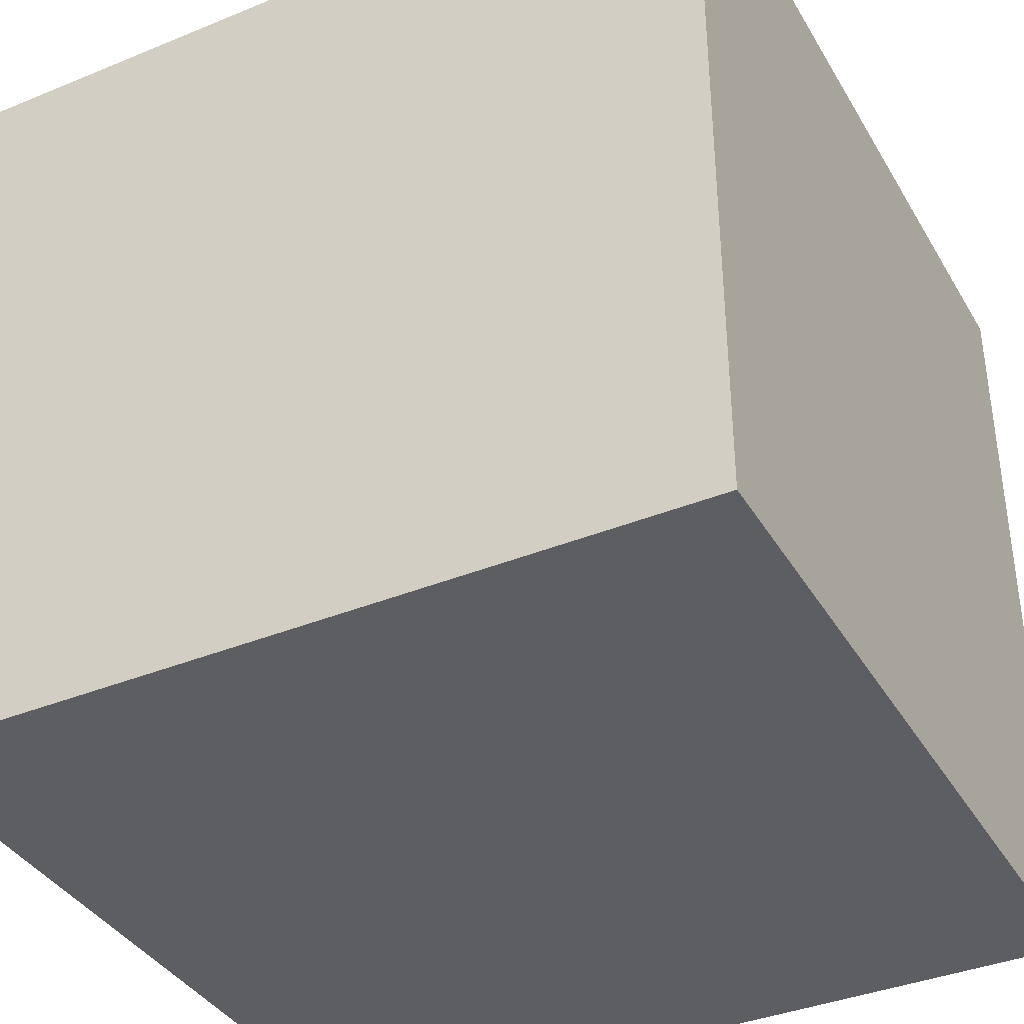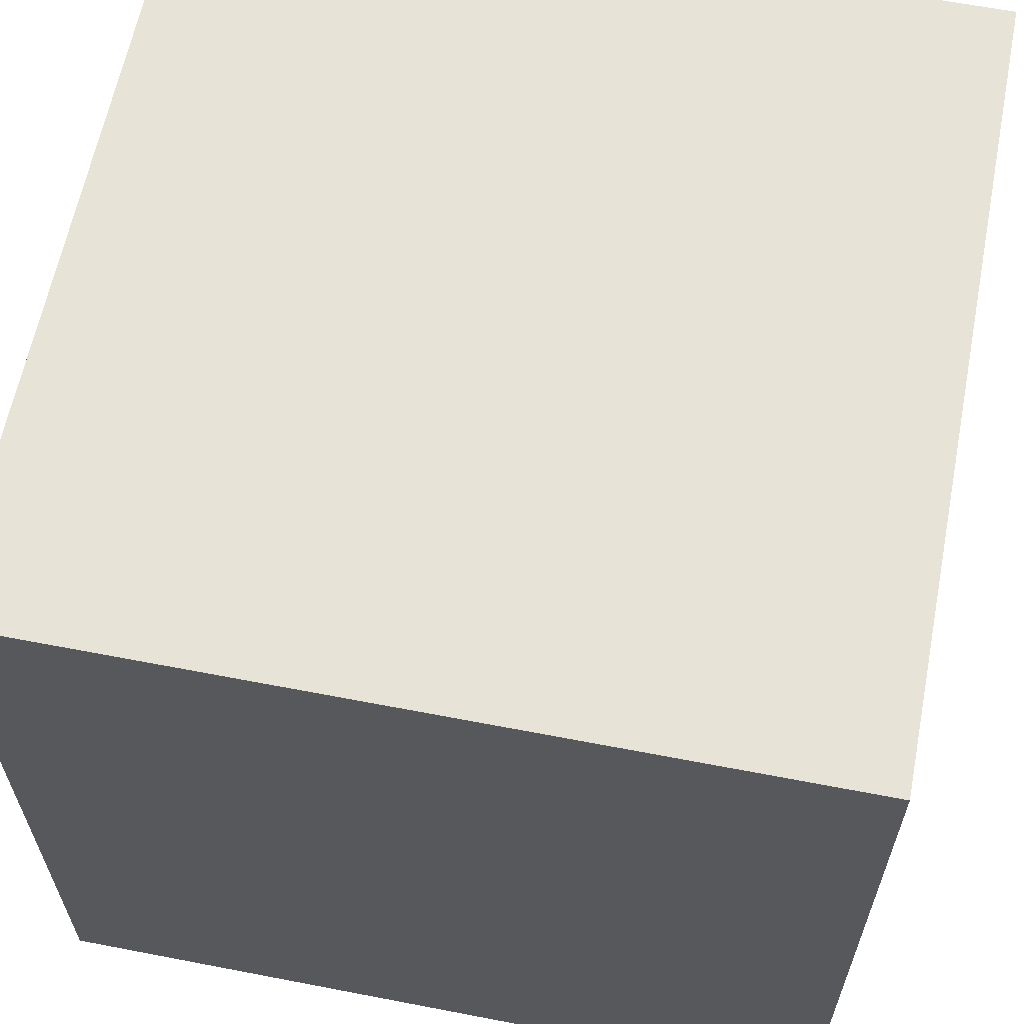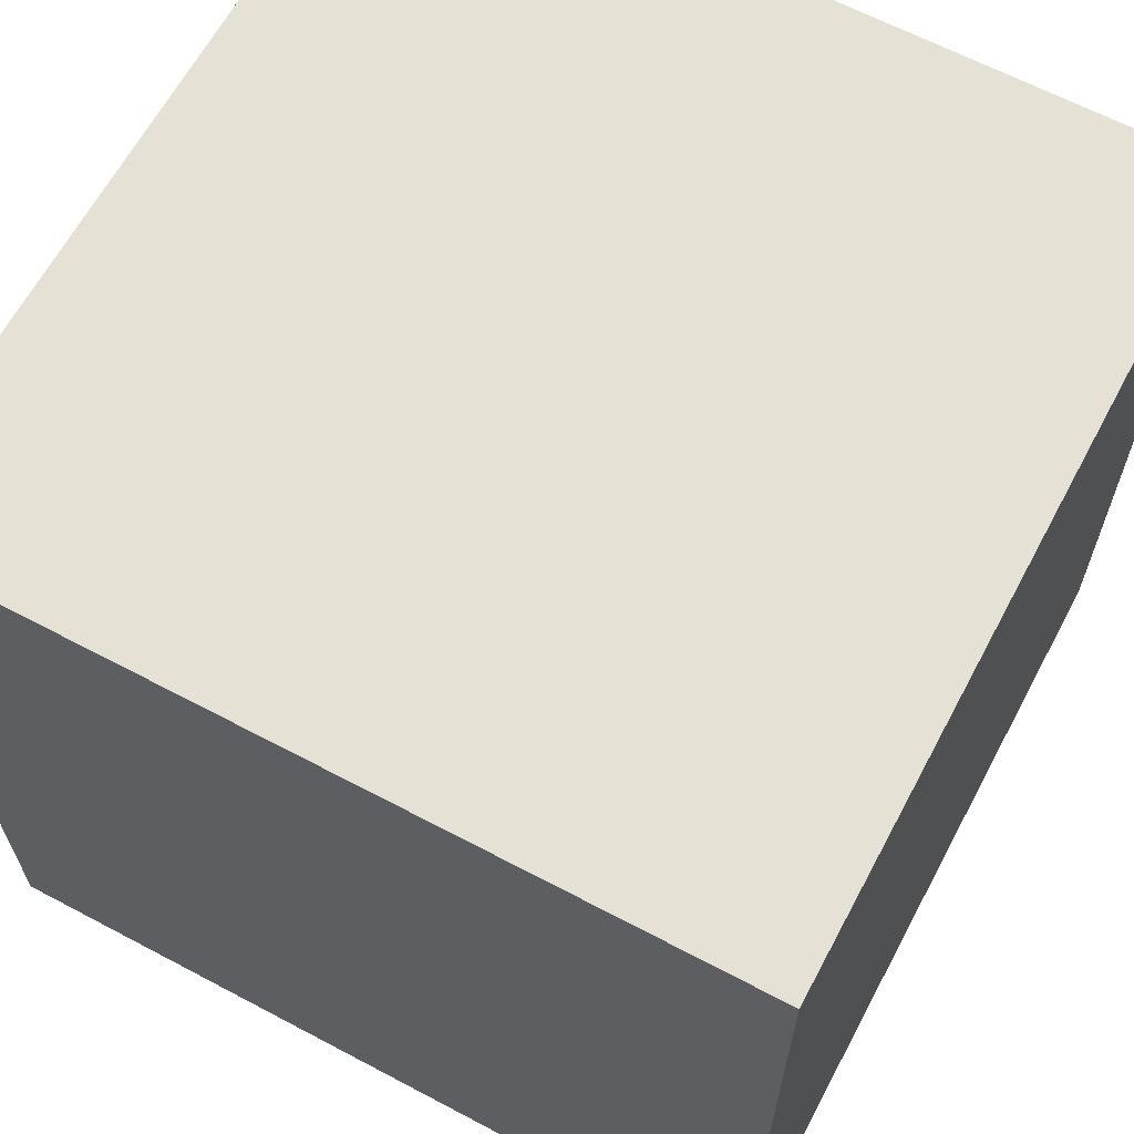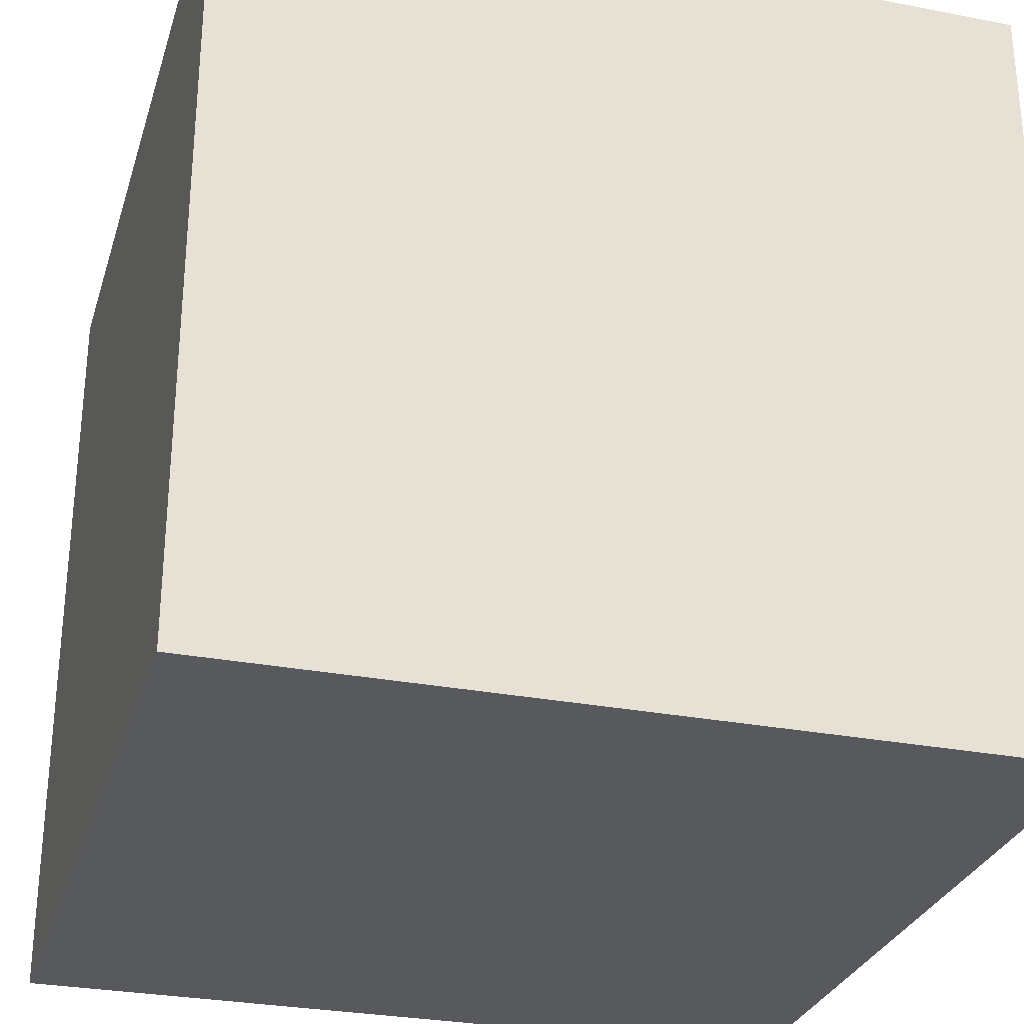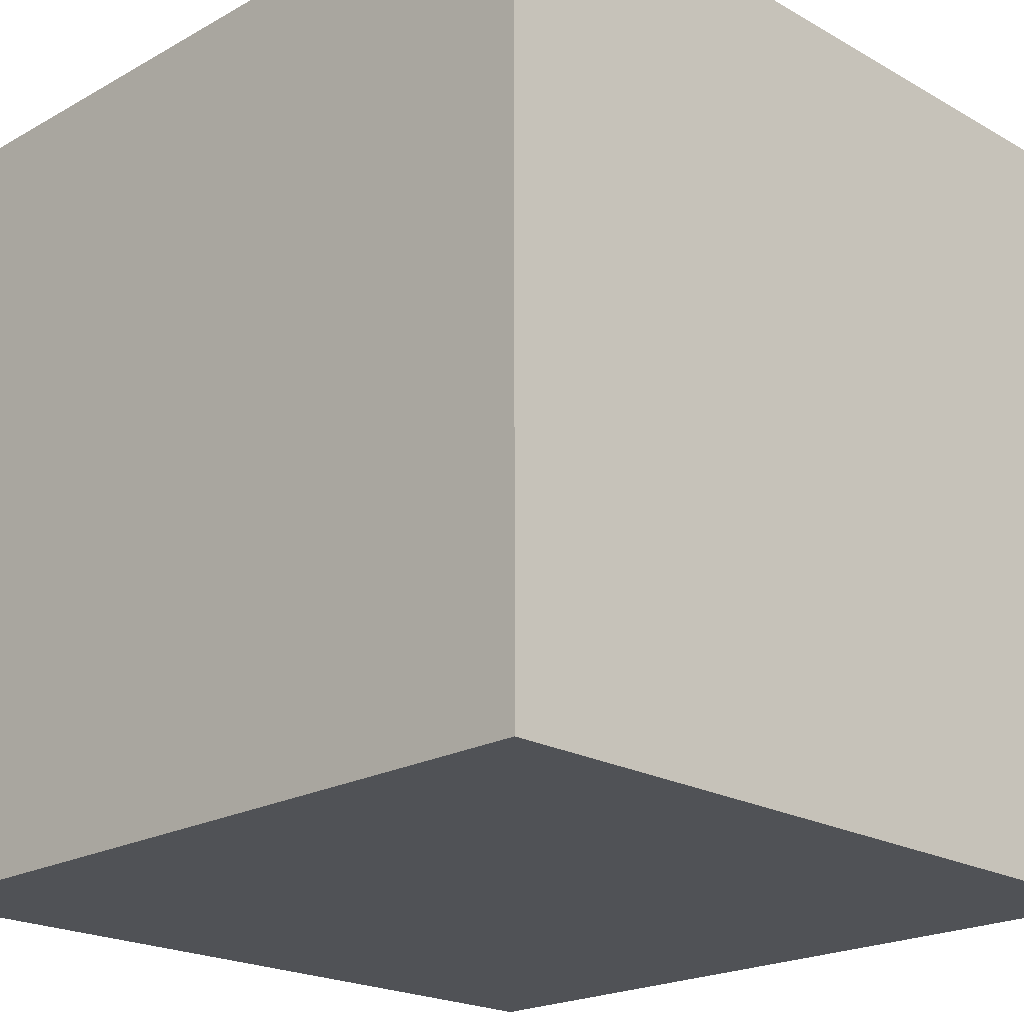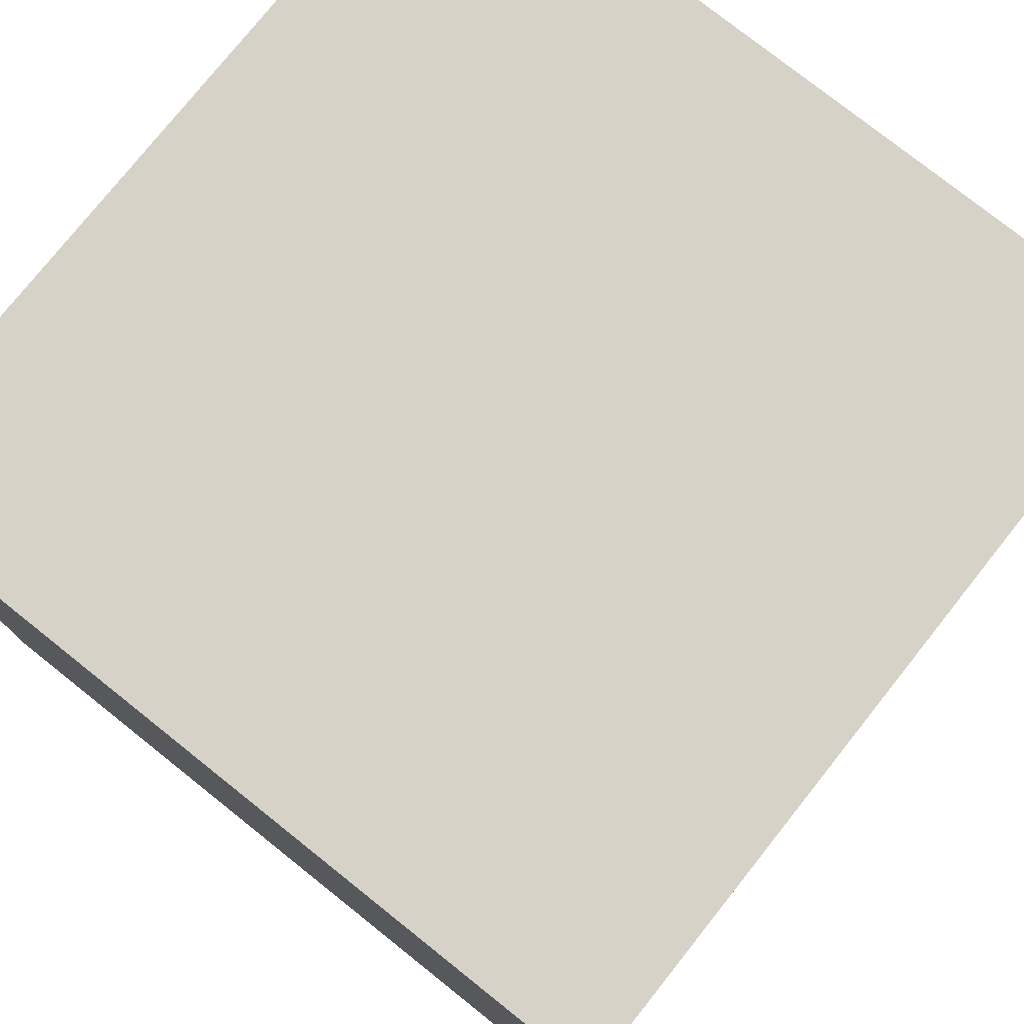
<metadata>
{"format":"obj","ext":"obj","renderer":"f3d","projection":"perspective","resolution":1024,"background":"white","views":[{"elev":-38.0,"azim":-152.5,"up":"+Y"},{"elev":62.2,"azim":-168.9,"up":"+Y"},{"elev":64.2,"azim":-151.9,"up":"+Y"},{"elev":-29.2,"azim":74.0,"up":"+Z"},{"elev":-21.1,"azim":44.8,"up":"+Z"},{"elev":77.3,"azim":128.5,"up":"+Z"}]}
</metadata>
<code>
v 0.5 0.5 0.5
v -0.5 0.5 0.5
v -0.5 -0.5 0.5
v 0.5 -0.5 0.5
v 0.5 0.5 -0.5
v -0.5 0.5 -0.5
v -0.5 -0.5 -0.5
v 0.5 -0.5 -0.5
f 1 2 3
f 3 4 1
f 4 3 8
f 8 3 7
f 7 3 6
f 6 3 2
f 2 1 6
f 1 5 6
f 5 1 8
f 8 1 4
f 5 8 6
f 6 8 7

</code>
